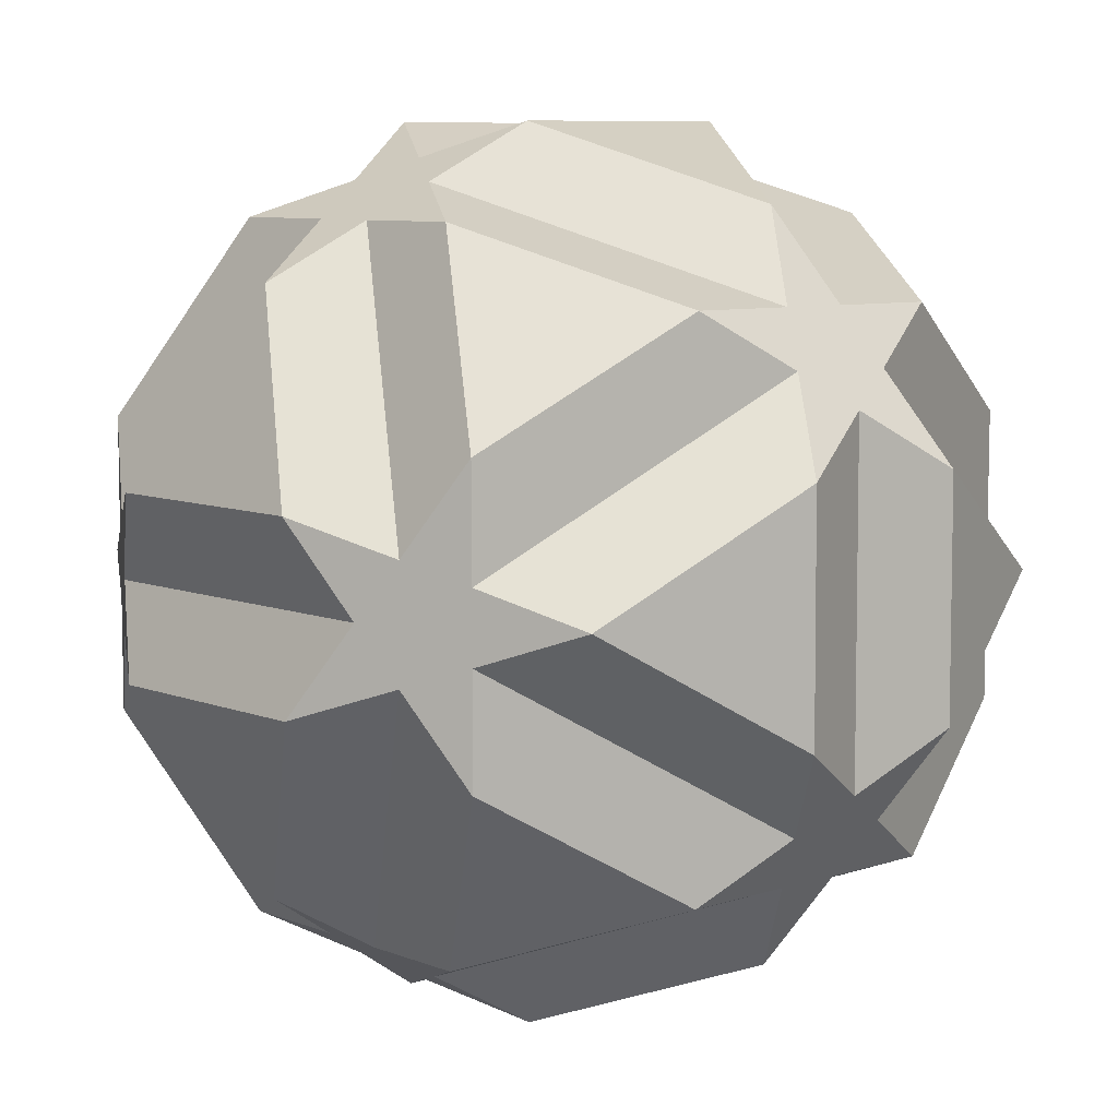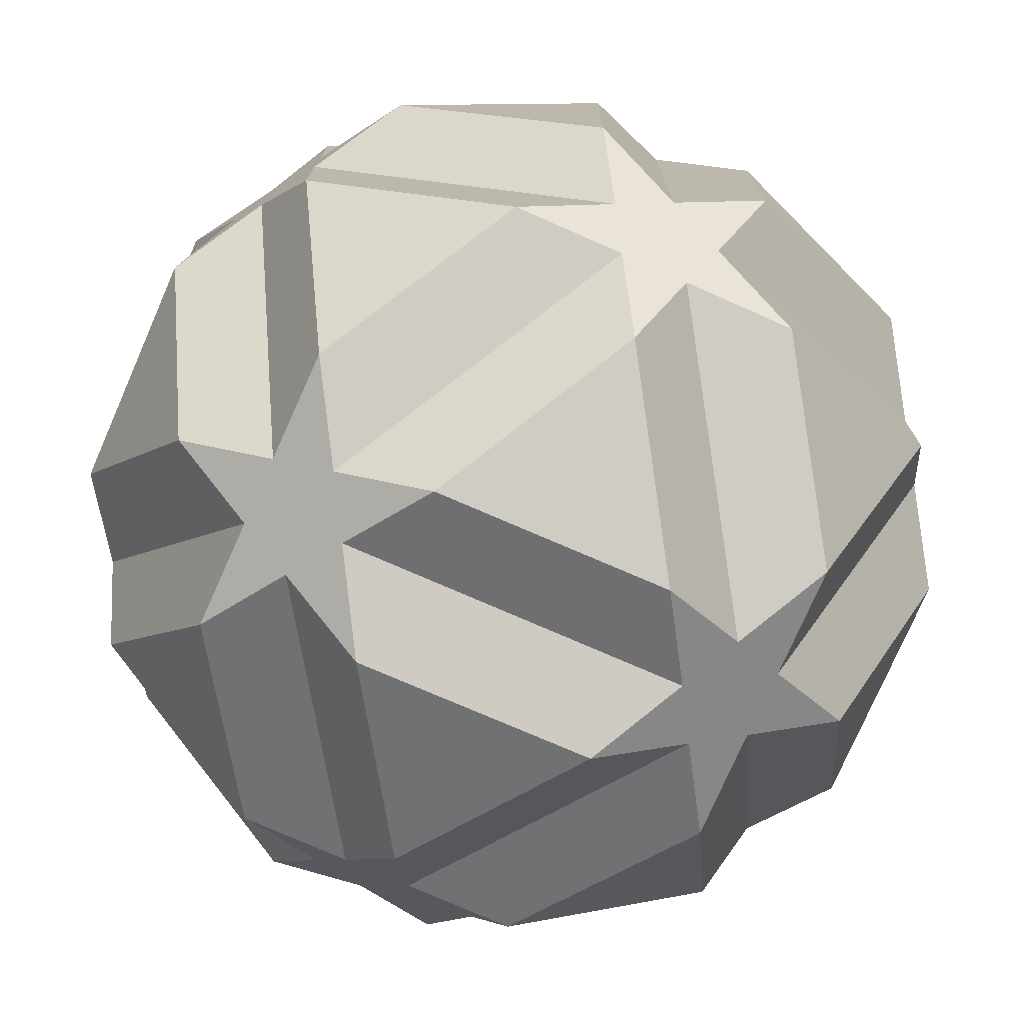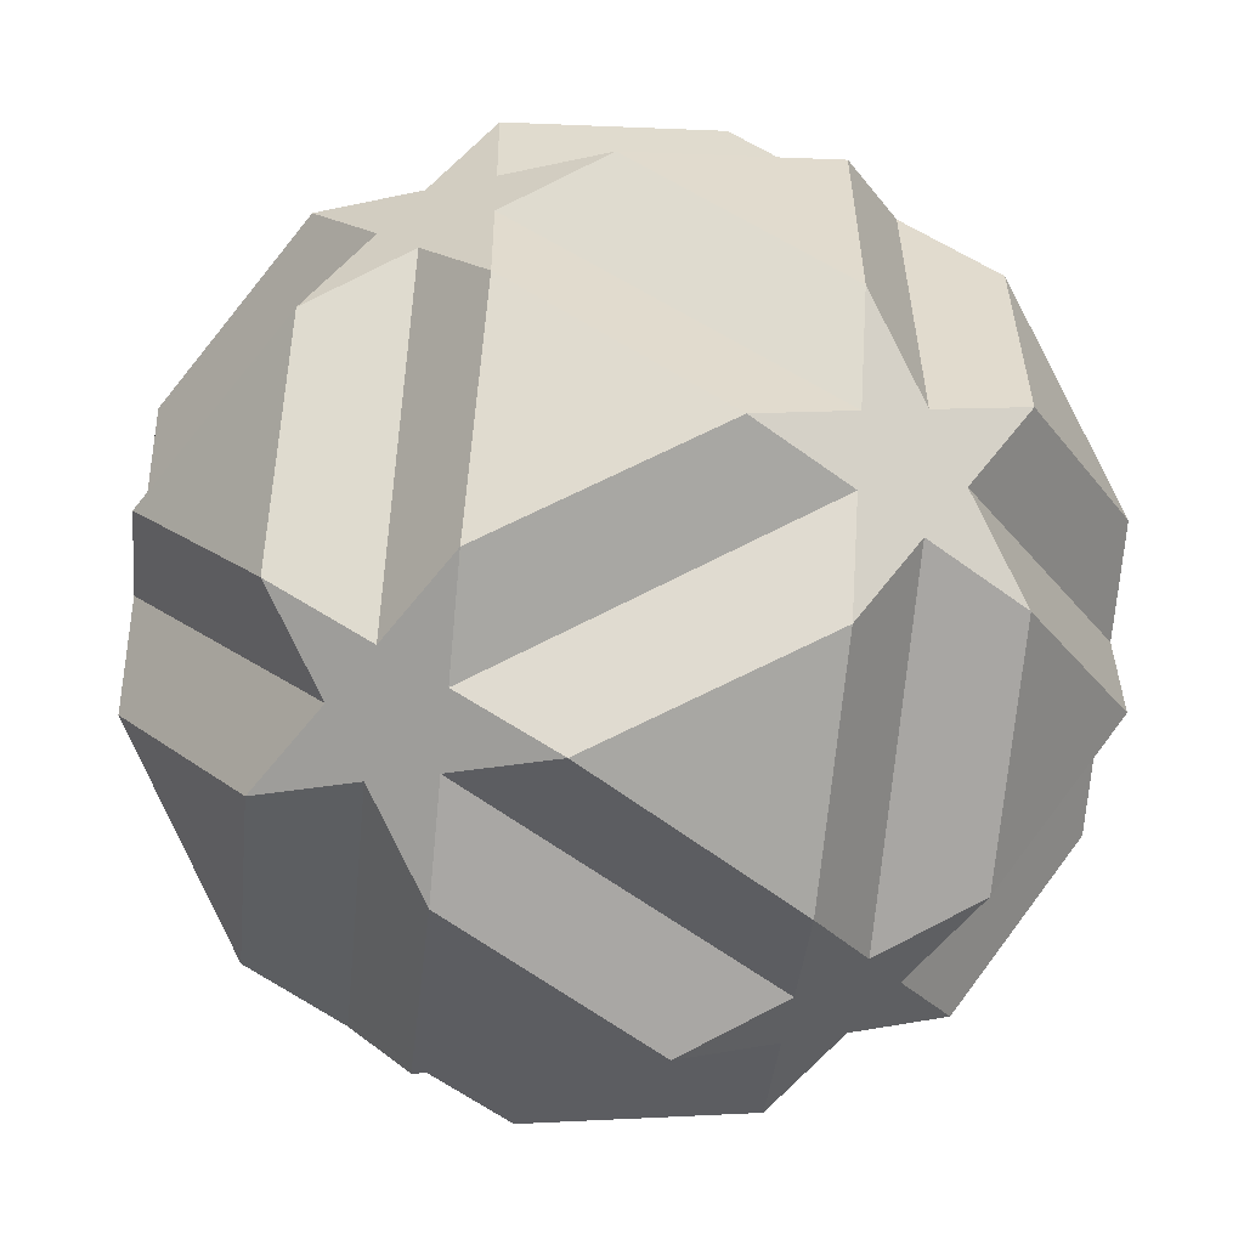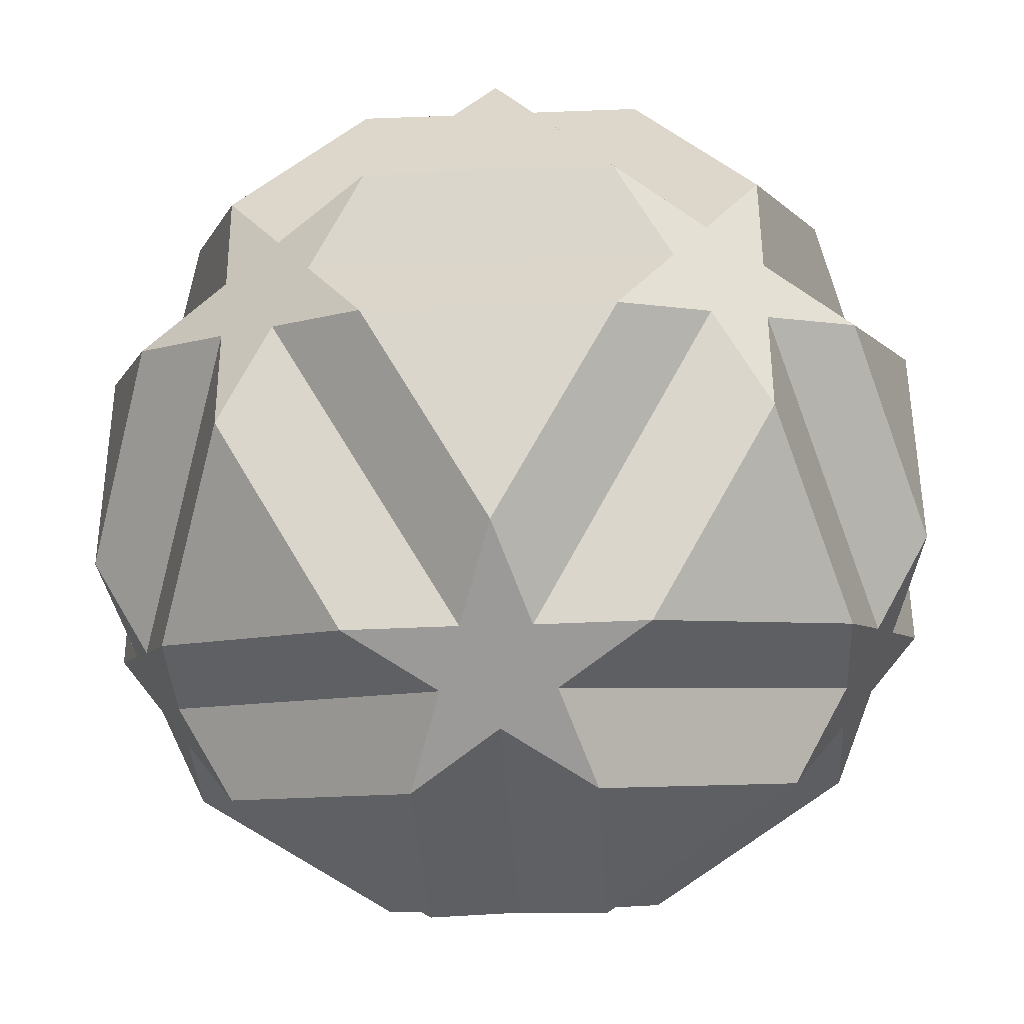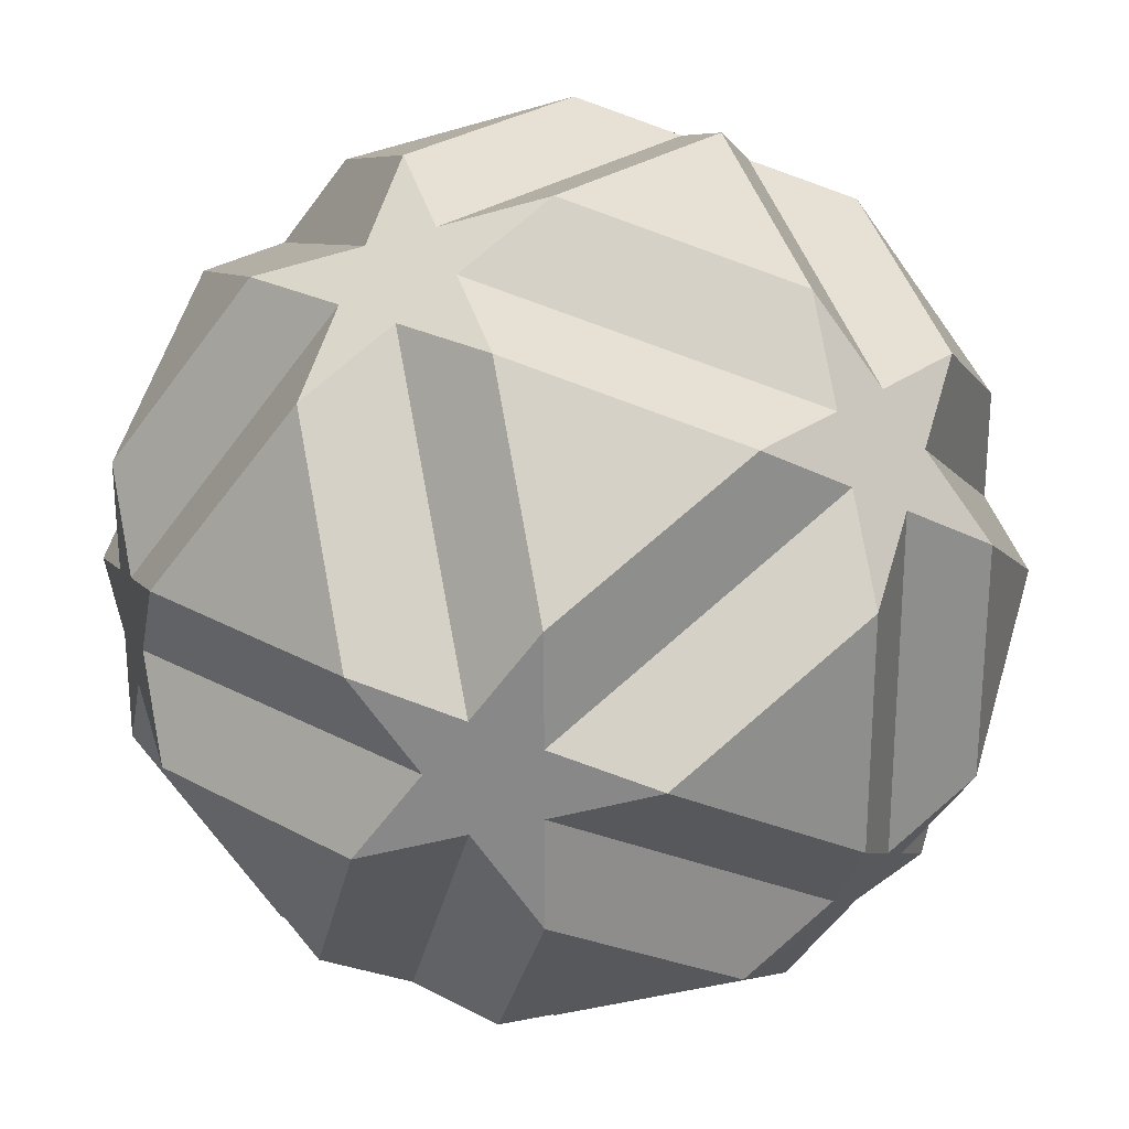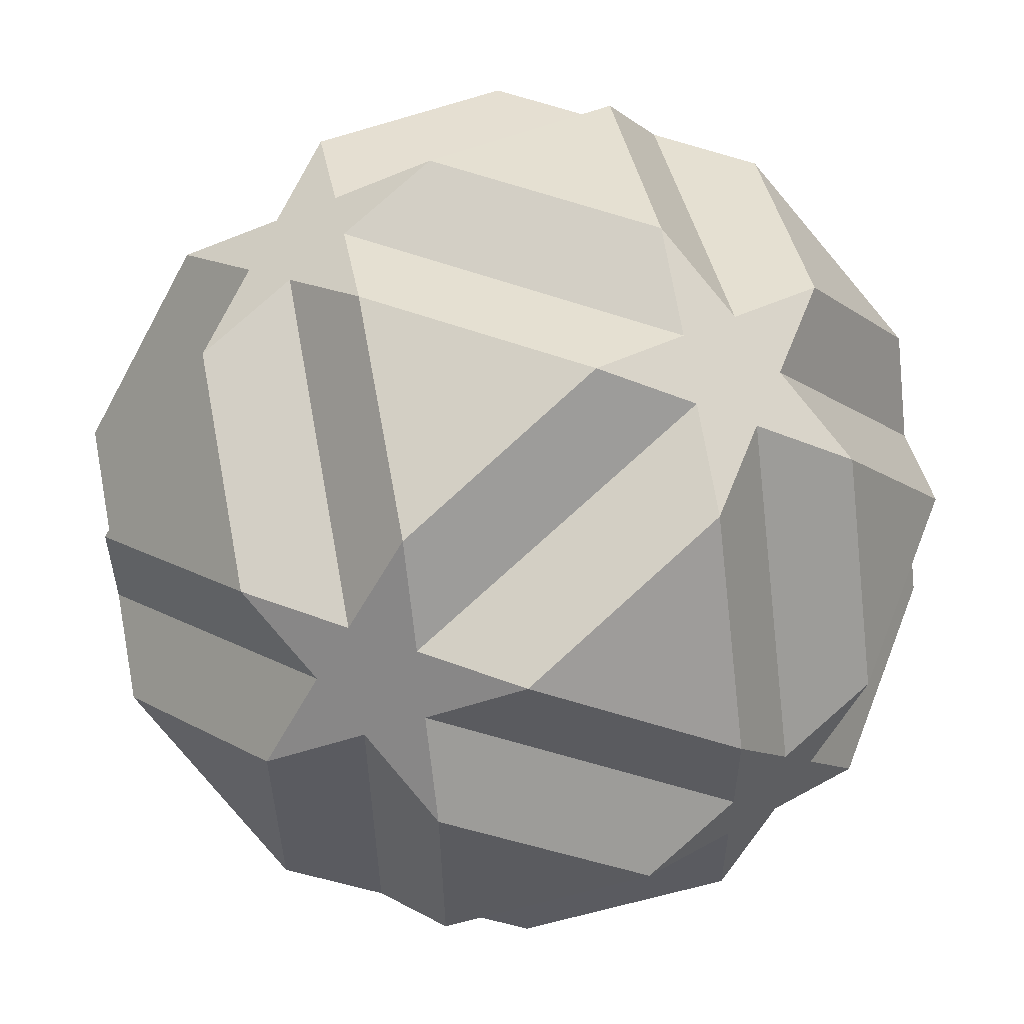
<metadata>
{"format":"obj","ext":"obj","renderer":"f3d","projection":"perspective","resolution":1024,"background":"white","views":[{"elev":7.9,"azim":-42.2,"up":"+Z"},{"elev":-75.7,"azim":66.1,"up":"+Y"},{"elev":-57.7,"azim":142.0,"up":"+Z"},{"elev":-37.9,"azim":-177.1,"up":"+Y"},{"elev":25.7,"azim":-139.7,"up":"+Y"},{"elev":56.5,"azim":20.9,"up":"+Z"}]}
</metadata>
<code>
v  -3.821 2.987 3.2
v  -4.204 2.368 4.213
v  -3.821 2.988 4.456
v  -2.987 1.637 8.658
v  -2.99 0.3788 8.657
v  -2.349 0.6175 9.053
v  -3.196 -3.998 4.837
v  -3.819 -2.99 5.23
v  -3.819 -2.991 4.447
v  -1.971 0.0053 9.286
v  -1.35 1.012 9.67
v  -3.998 0 8.033
v  -2.989 -0.3838 8.657
v  -2.987 -1.637 8.658
v  -2.362 -0.6255 9.044
v  -1.35 -1.012 9.67
v  -4.21 2.358 5.465
v  -3.821 2.987 6.474
v  -3.825 2.98 5.23
v  -3.196 3.998 4.837
v  -4.447 1.974 4.831
v  -4.833 1.35 5.848
v  -4.833 1.35 3.825
v  -3.821 -2.987 6.474
v  -4.204 -2.368 5.467
v  -4.21 -2.358 4.206
v  -3.821 -2.987 3.2
v  -4.448 -1.972 4.837
v  -4.833 -1.35 3.825
v  -4.833 -1.35 5.848
v  -1.016 -4.839 6.177
v  0.0086 -4.456 6.797
v  -0.6237 -4.207 7.2
v  -0.3846 -3.829 7.811
v  -1.627 -3.825 7.817
v  1.007 -4.847 6.164
v  0.6287 -4.222 7.175
v  1.646 -3.838 7.797
v  0.3963 -3.833 7.805
v  0.0177 -3.206 8.819
v  1.634 3.818 7.828
v  0.6196 4.21 7.195
v  0.3682 3.816 7.832
v  -0.3884 3.817 7.83
v  -0.0062 3.195 8.836
v  1.013 4.831 6.19
v  0.0038 4.446 6.812
v  -1.01 4.833 6.186
v  -0.6263 4.208 7.198
v  -1.64 3.823 7.821
v  2.96 -1.652 8.675
v  2.962 -0.4047 8.674
v  2.337 -0.632 9.06
v  2.349 0.6201 9.052
v  1.339 1.009 9.677
v  1.96 0.0028 9.293
v  1.327 -1.014 9.684
v  2.976 0.3665 8.665
v  2.979 1.621 8.663
v  3.981 -0.0234 8.044
v  4.842 1.335 5.833
v  4.449 1.972 4.835
v  4.212 2.355 5.458
v  3.822 2.985 4.449
v  3.2 3.992 4.852
v  3.825 2.981 5.218
v  3.833 2.967 6.477
v  4.212 2.355 4.209
v  3.817 2.994 3.204
v  4.831 1.352 3.81
v  3.183 -4.02 4.846
v  3.807 -3.01 4.465
v  3.811 -3.005 5.234
v  4.436 -1.993 4.84
v  4.82 -1.371 5.854
v  4.199 -2.376 5.464
v  3.809 -3.007 6.481
v  4.191 -2.389 4.216
v  4.819 -1.373 3.831
v  3.807 -3.01 3.208
v  -1.614 -3.821 1.85
v  -0.3665 -3.828 1.86
v  -0.6018 -4.212 2.482
v  0.6505 -4.212 2.482
v  1.027 -4.839 3.496
v  0.0282 -4.449 2.865
v  -0.9964 -4.834 3.489
v  0.4049 -3.824 1.853
v  1.66 -3.829 1.861
v  0.0278 -3.2 0.844
v  -1.348 1 0.0023
v  -1.978 -0.0032 0.3916
v  -2.365 0.6164 0.6308
v  -2.989 -0.3984 1.016
v  -3.998 -0.0043 1.64
v  -2.989 0.3701 1.017
v  -2.983 1.63 1.013
v  -2.357 -0.6327 0.6261
v  -2.989 -1.644 1.017
v  -1.351 -1.023 0.0046
v  -0.0056 3.194 0.835
v  -0.3824 3.819 1.847
v  0.3862 3.821 1.85
v  -0.0036 4.447 2.862
v  1.012 4.83 3.482
v  0.6185 4.21 2.478
v  1.634 3.817 1.844
v  -0.6296 4.203 2.468
v  -1.011 4.832 3.485
v  -1.64 3.821 1.849
v  3.01 -1.64 1.03
v  2.4 -0.6197 0.6527
v  3.022 -0.3841 1.037
v  2.4 0.6328 0.6532
v  3.038 1.634 1.047
v  3.021 0.3903 1.037
v  4.035 -0.0146 1.664
v  2.011 0.0024 0.4129
v  1.396 1.027 0.0323
v  1.379 -0.9957 0.0219
g 20787_Small_Icosicosidodecahedron
f 1 2 3
f 4 5 6
f 7 8 9
f 10 11 6
f 5 12 13
f 13 14 15
f 15 16 10
f 6 5 13 15
f 6 15 10
f 17 18 19
f 19 20 3
f 21 22 17
f 2 23 21
f 19 3 2 21
f 19 21 17
f 17 22 12 5
f 18 17 5 4
f 8 24 25
f 26 27 9
f 28 29 26
f 25 30 28
f 8 25 28 9
f 9 28 26
f 28 30 22 21
f 29 28 21 23
f 25 24 14 13
f 30 25 13 12
f 22 30 12
f 31 32 33
f 34 35 33
f 32 36 37
f 37 38 39
f 39 40 34
f 33 32 37 39
f 33 39 34
f 40 16 15 34
f 14 35 34 15
f 35 24 8 33
f 33 8 7 31
f 24 35 14
f 41 42 43
f 44 45 43
f 42 46 47
f 47 48 49
f 49 50 44
f 43 42 47 49
f 43 49 44
f 11 45 44 6
f 50 4 6 44
f 49 19 18 50
f 19 49 48 20
f 4 50 18
f 51 52 53
f 54 55 56
f 56 57 53
f 58 59 54
f 52 60 58
f 56 53 52 58
f 56 58 54
f 51 53 39 38
f 40 39 53 57
f 16 57 56 10
f 10 56 55 11
f 45 55 54 43
f 43 54 59 41
f 61 62 63
f 64 65 66
f 66 67 63
f 68 69 64
f 62 70 68
f 66 63 62 68
f 66 68 64
f 63 58 60 61
f 58 63 67 59
f 66 42 41 67
f 42 66 65 46
f 71 72 73
f 74 75 76
f 76 77 73
f 78 79 74
f 72 80 78
f 76 73 72 78
f 76 78 74
f 37 36 71 73
f 77 38 37 73
f 51 77 76 52
f 52 76 75 60
f 61 75 74 62
f 62 74 79 70
f 81 82 83
f 84 85 86
f 86 87 83
f 88 89 84
f 82 90 88
f 86 83 82 88
f 86 88 84
f 84 72 71 85
f 80 72 84 89
f 32 86 85 36
f 31 87 86 32
f 87 7 9 83
f 27 81 83 9
f 91 92 93
f 94 95 96
f 96 97 93
f 98 99 94
f 92 100 98
f 96 93 92 98
f 96 98 94
f 29 95 94 26
f 99 27 26 94
f 98 82 81 99
f 82 98 100 90
f 2 96 95 23
f 1 97 96 2
f 101 102 103
f 104 105 106
f 106 107 103
f 108 109 104
f 102 110 108
f 106 103 102 108
f 106 108 104
f 3 108 110 1
f 108 3 20 109
f 109 48 47 104
f 46 105 104 47
f 64 106 105 65
f 106 64 69 107
f 111 112 113
f 114 115 116
f 116 117 113
f 118 119 114
f 112 120 118
f 116 113 112 118
f 116 118 114
f 116 68 70 117
f 68 116 115 69
f 114 103 107 115
f 119 101 103 114
f 79 78 113 117
f 80 111 113 78
f 88 112 111 89
f 112 88 90 120
f 120 100 92 118
f 118 92 91 119
f 93 102 101 91
f 102 93 97 110
f 23 95 29
f 40 57 16
f 7 87 31
f 11 55 45
f 48 109 20
f 38 77 51
f 59 67 41
f 60 75 61
f 65 105 46
f 36 85 71
f 79 117 70
f 89 111 80
f 27 99 81
f 100 120 90
f 1 110 97
f 69 115 107
f 119 91 101

</code>
